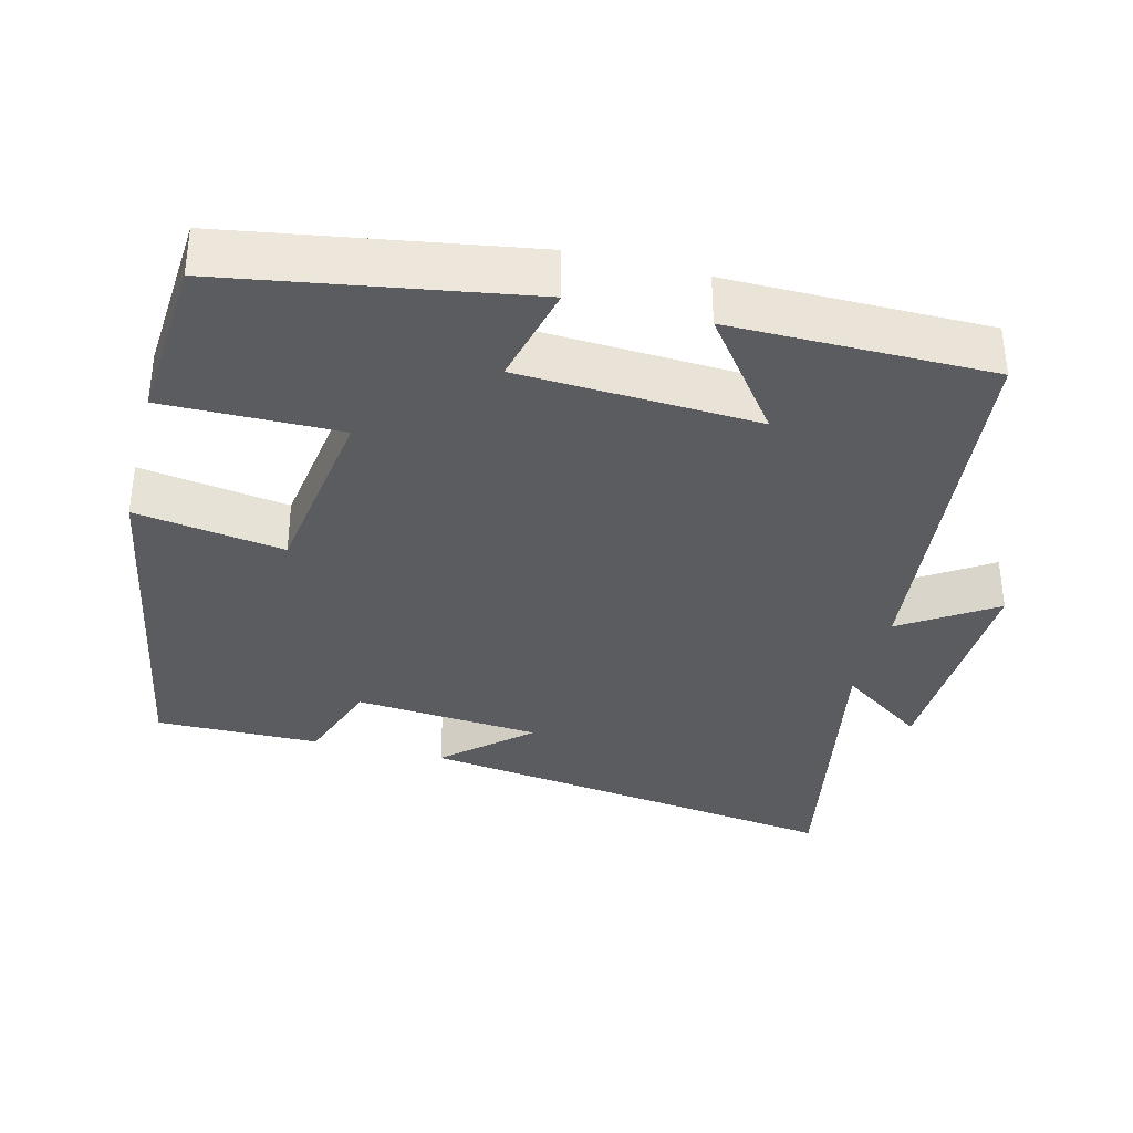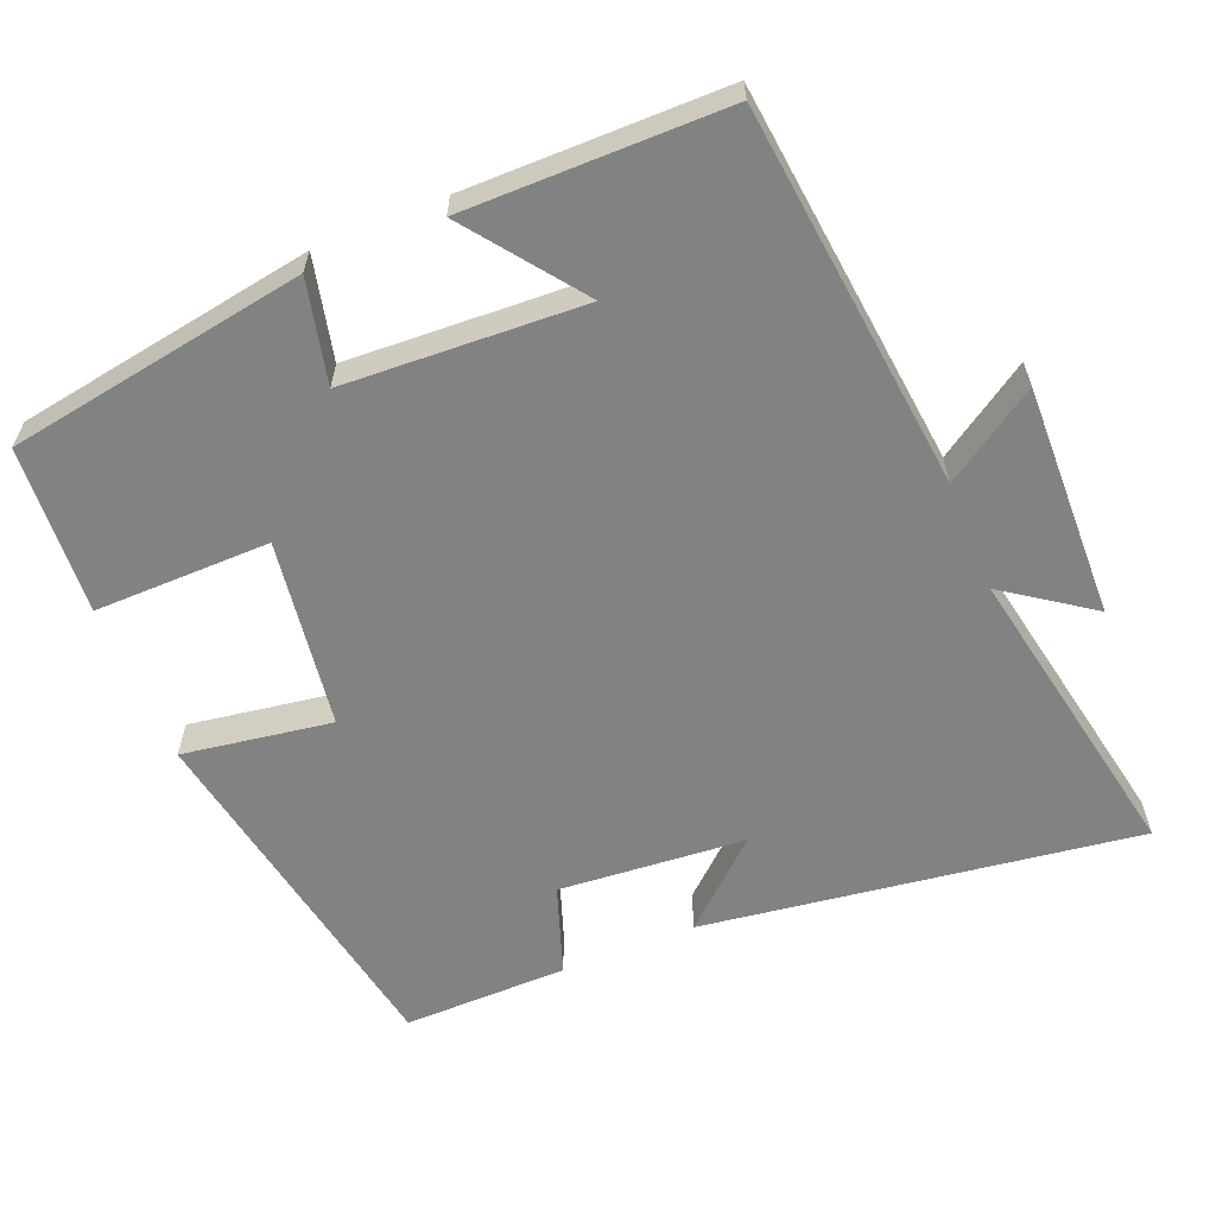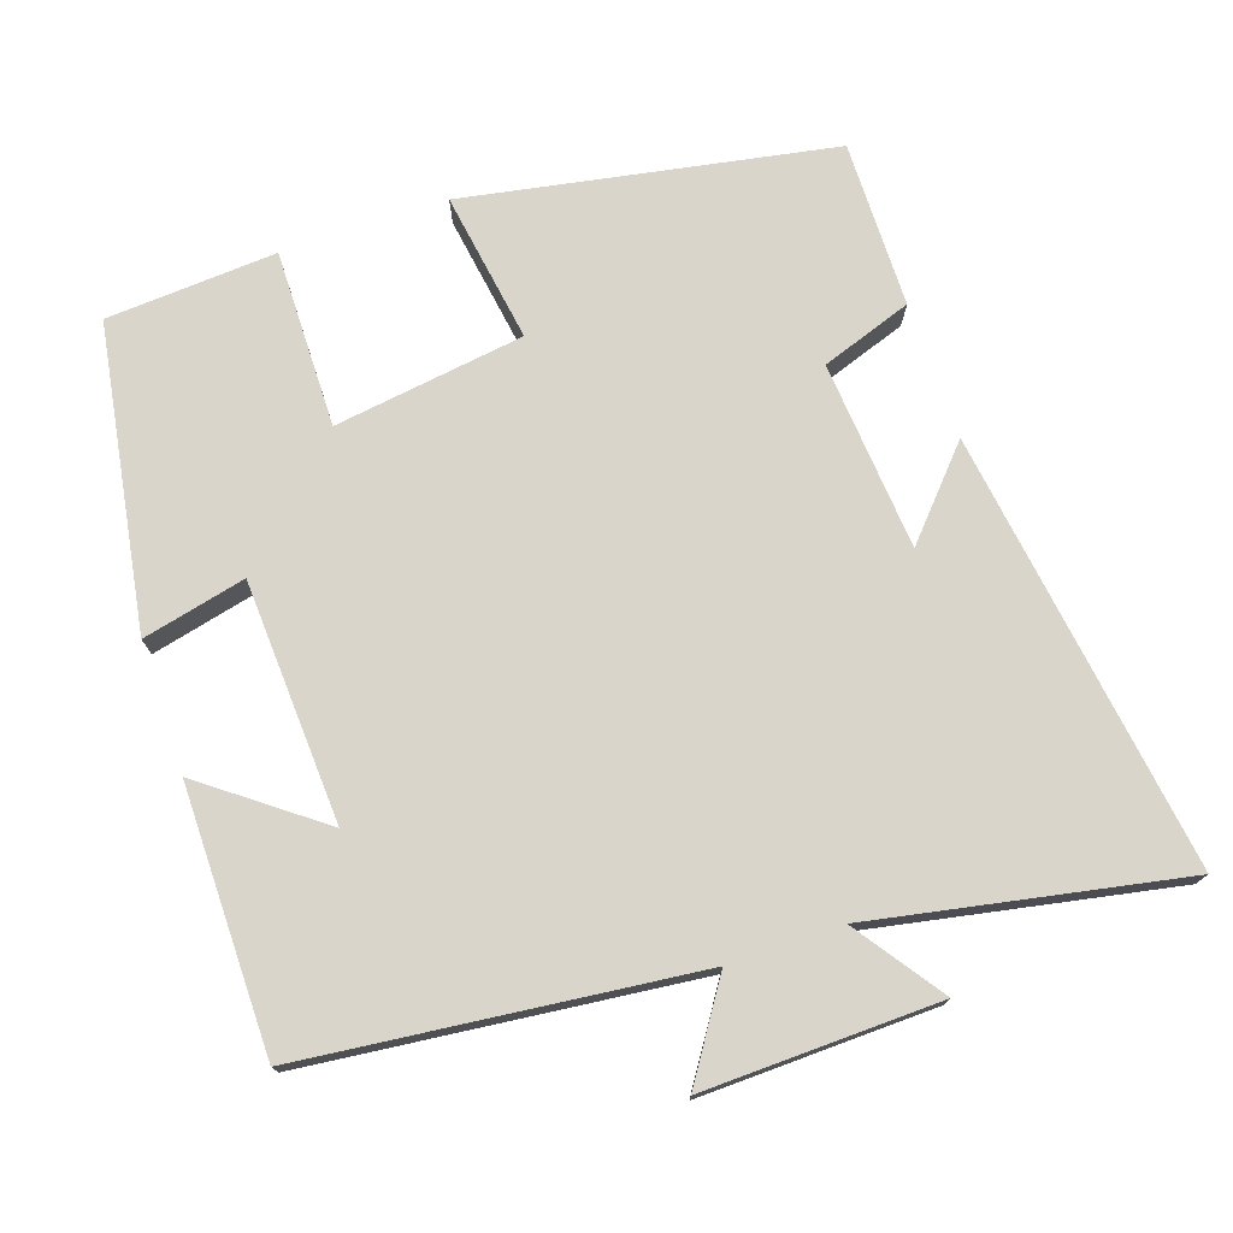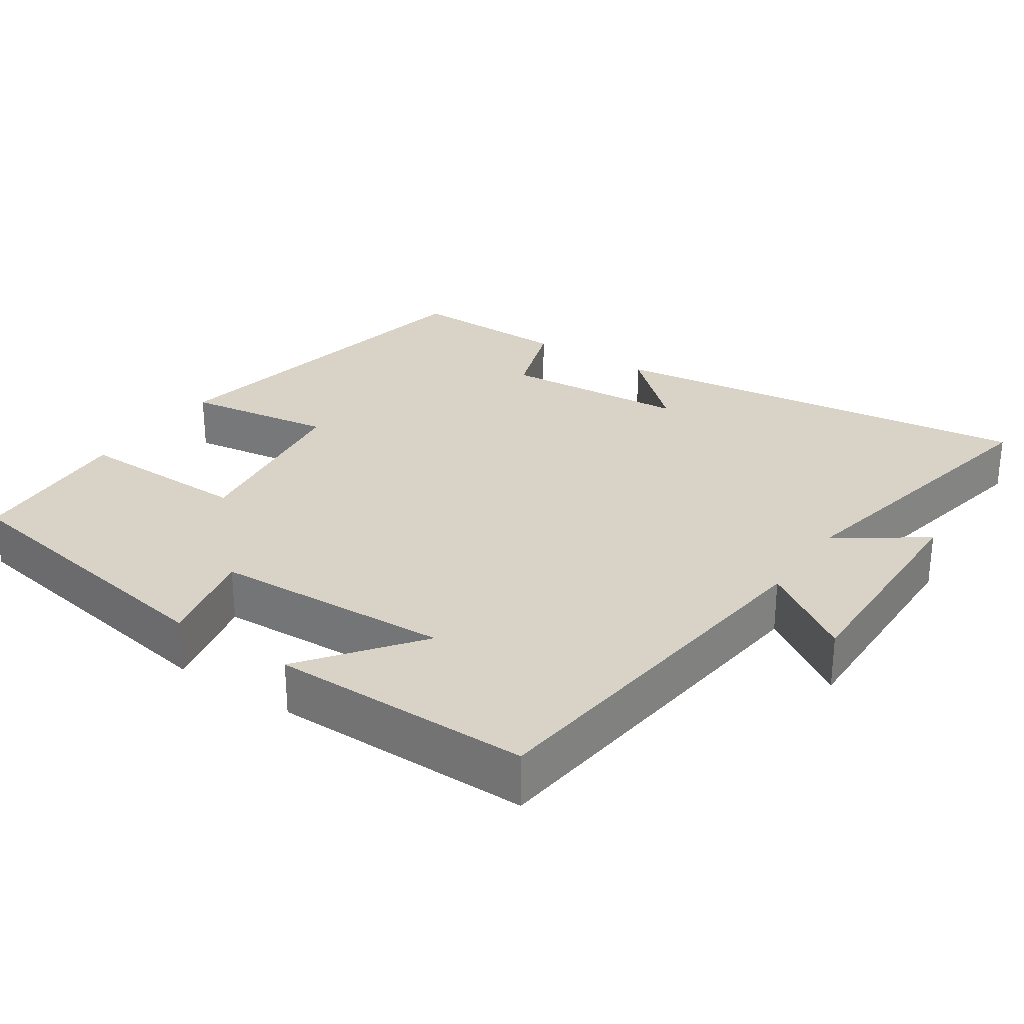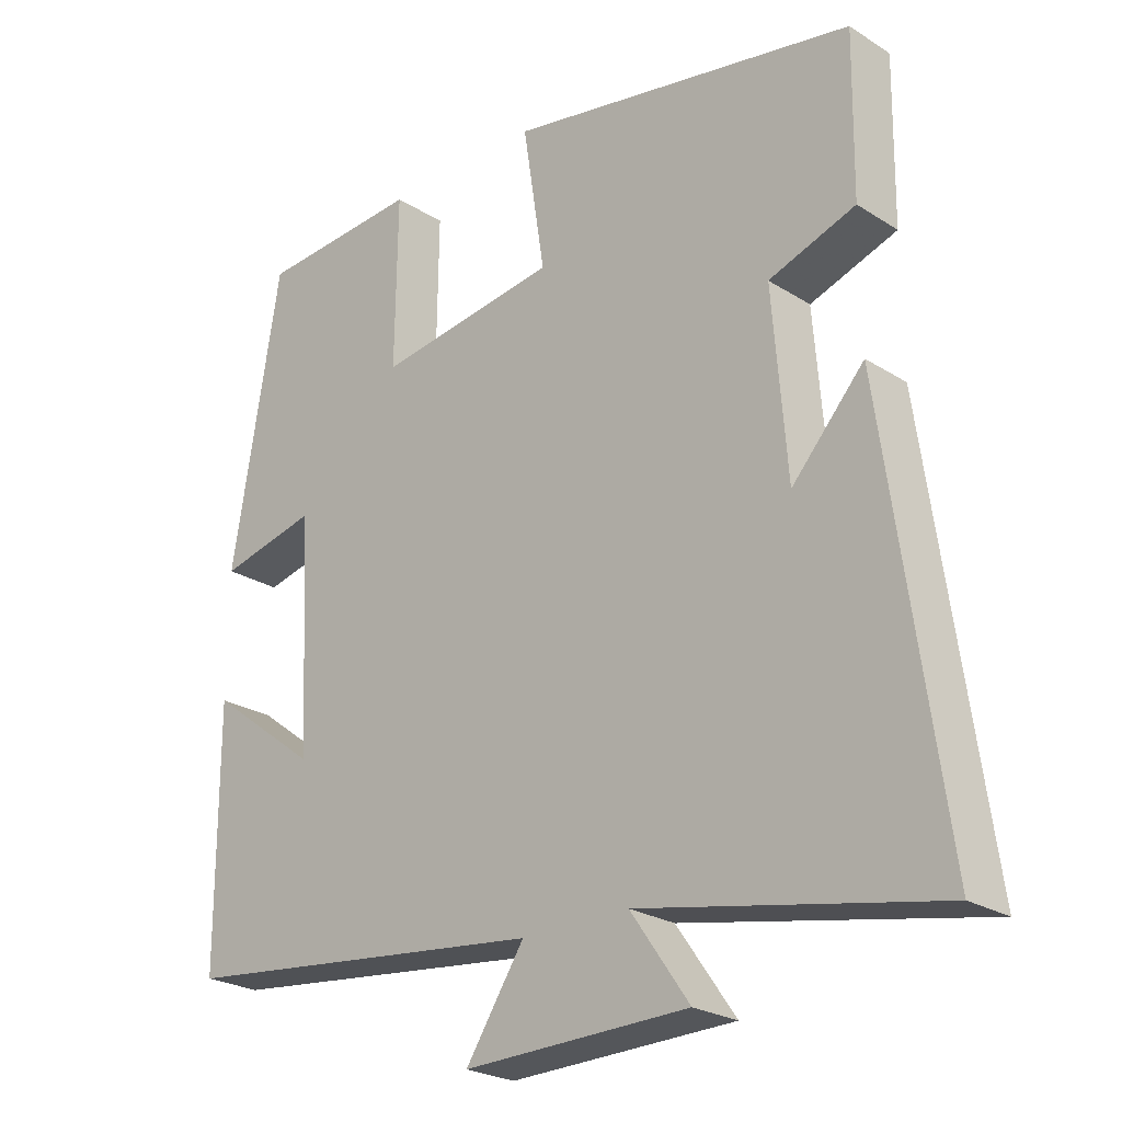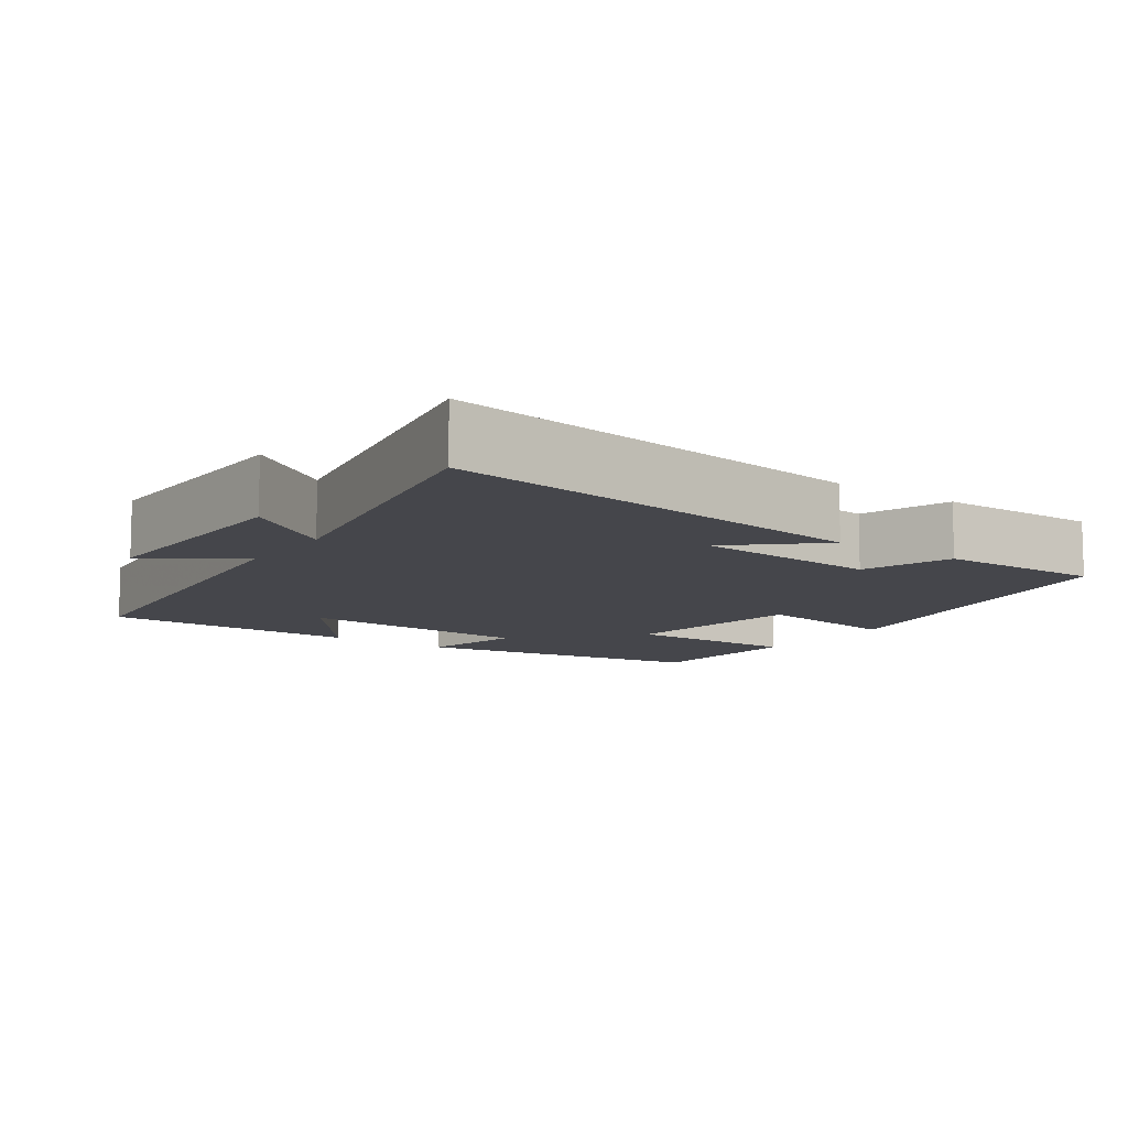
<metadata>
{"format":"obj","ext":"obj","renderer":"f3d","projection":"perspective","resolution":1024,"background":"white","views":[{"elev":-35.2,"azim":75.6,"up":"+Y"},{"elev":-60.6,"azim":112.2,"up":"+Y"},{"elev":74.6,"azim":161.2,"up":"+Y"},{"elev":28.2,"azim":124.3,"up":"+Y"},{"elev":-24.4,"azim":-136.1,"up":"+Z"},{"elev":-10.1,"azim":-125.0,"up":"+Y"}]}
</metadata>
<code>
v -0.581 0.07 -0.58
v -0.5 0.07 0.006
v -0.399 0.07 -0.106
v -0.379 0.07 0.146
v -0.5 0.07 0.188
v -0.503 0.07 0.41
v -0.014 0.07 0.5
v -0.045 0.07 0.299
v 0.209 0.07 0.263
v 0.206 0.07 0.5
v 0.433 0.07 0.485
v 0.5 0.07 0.082
v 0.362 0.07 0.114
v 0.346 0.07 -0.208
v 0.5 0.07 -0.092
v 0.499 0.07 -0.443
v -0.019 0.07 -0.5
v 0.063 0.07 -0.625
v -0.251 0.07 -0.617
v -0.169 0.07 -0.5
v -0.581 0 -0.58
v -0.5 0 0.006
v -0.399 0 -0.106
v -0.379 0 0.146
v -0.5 0 0.188
v -0.503 0 0.41
v -0.014 0 0.5
v -0.045 0 0.299
v 0.209 0 0.263
v 0.206 0 0.5
v 0.433 0 0.485
v 0.5 0 0.082
v 0.362 0 0.114
v 0.346 0 -0.208
v 0.5 0 -0.092
v 0.499 0 -0.443
v -0.019 0 -0.5
v 0.063 0 -0.625
v -0.251 0 -0.617
v -0.169 0 -0.5
f 17 18 19 20
f 16 17 20
f 14 15 16
f 14 16 20
f 13 14 20 1
f 9 10 11 12
f 8 9 12 13
f 5 6 7 8
f 4 5 8 13
f 3 4 13
f 1 2 3
f 1 3 13
f 40 39 38 37
f 40 37 36
f 36 35 34
f 40 36 34
f 21 40 34 33
f 32 31 30 29
f 33 32 29 28
f 28 27 26 25
f 33 28 25 24
f 33 24 23
f 23 22 21
f 33 23 21
f 1 21 22 2
f 2 22 23 3
f 3 23 24 4
f 4 24 25 5
f 5 25 26 6
f 6 26 27 7
f 7 27 28 8
f 8 28 29 9
f 9 29 30 10
f 10 30 31 11
f 11 31 32 12
f 12 32 33 13
f 13 33 34 14
f 14 34 35 15
f 15 35 36 16
f 16 36 37 17
f 17 37 38 18
f 18 38 39 19
f 19 39 40 20
f 20 40 21 1

</code>
